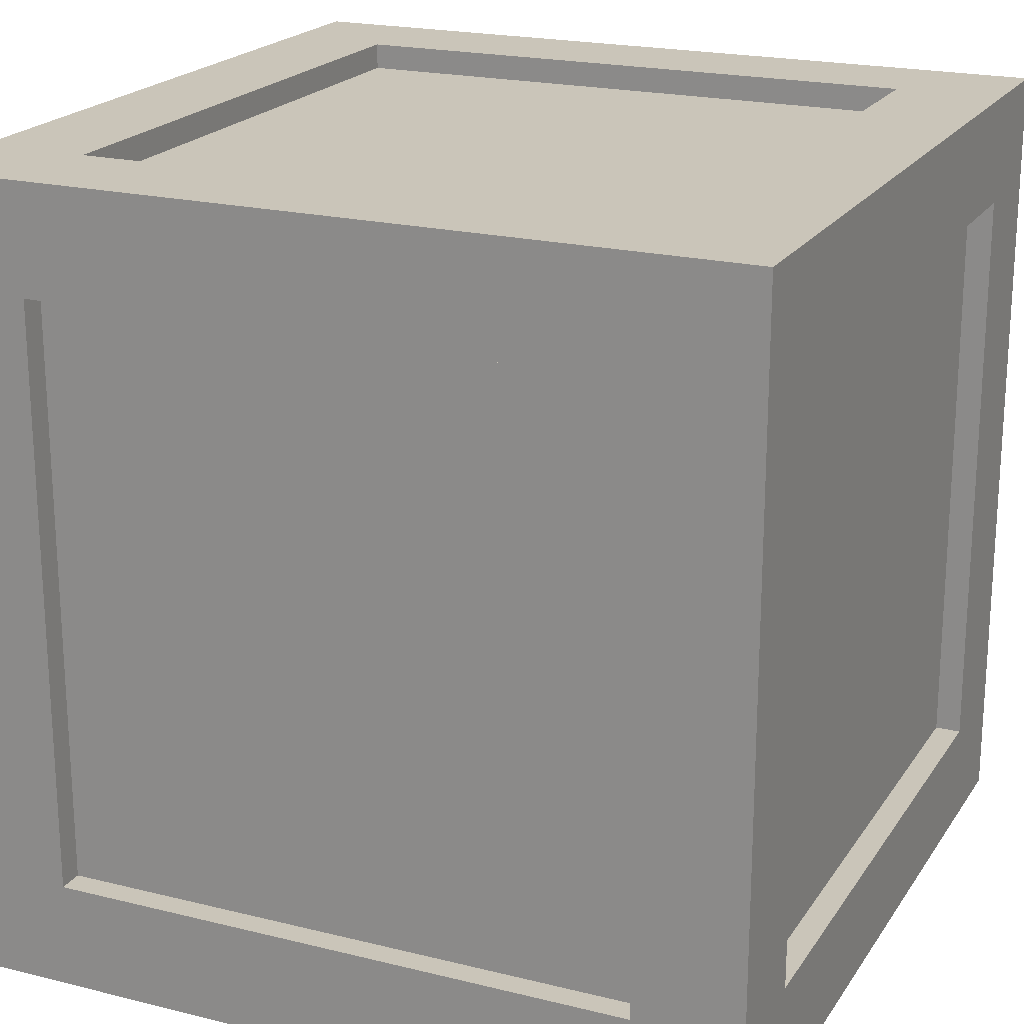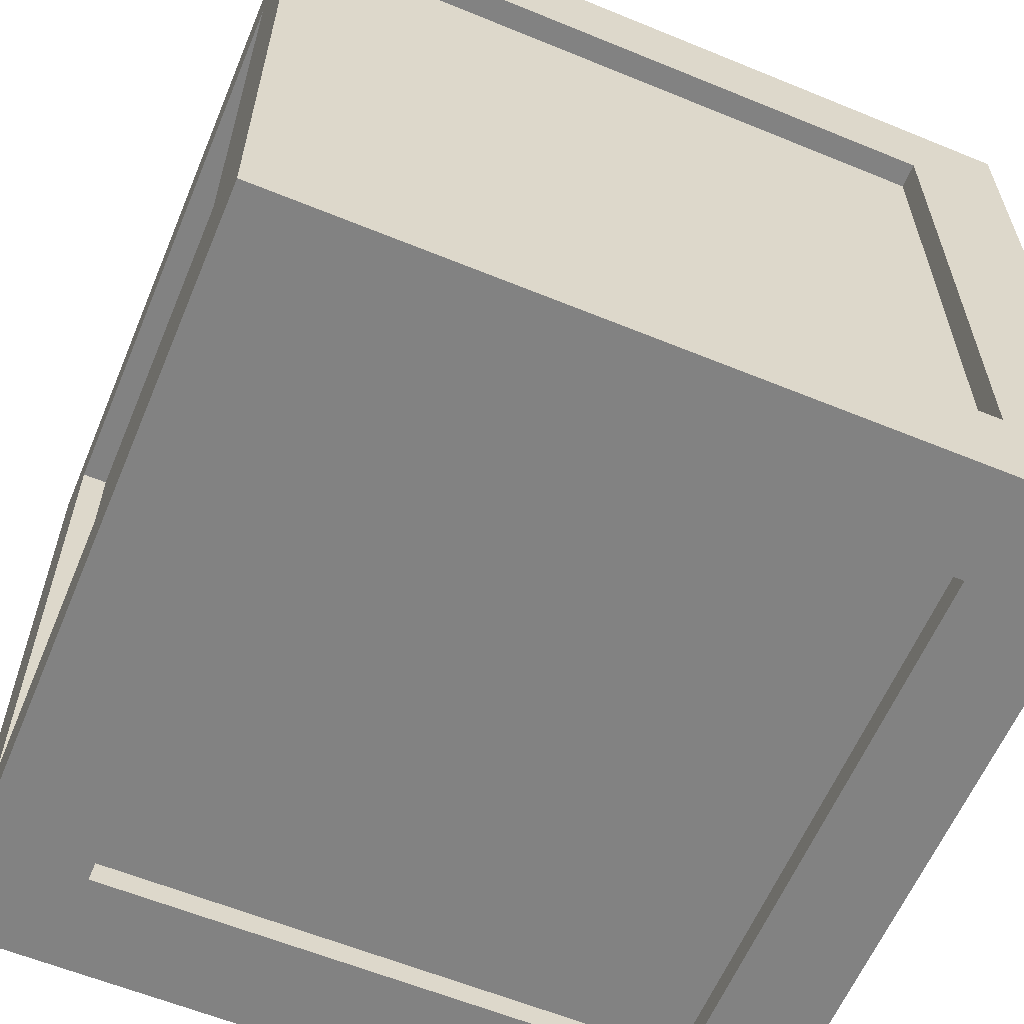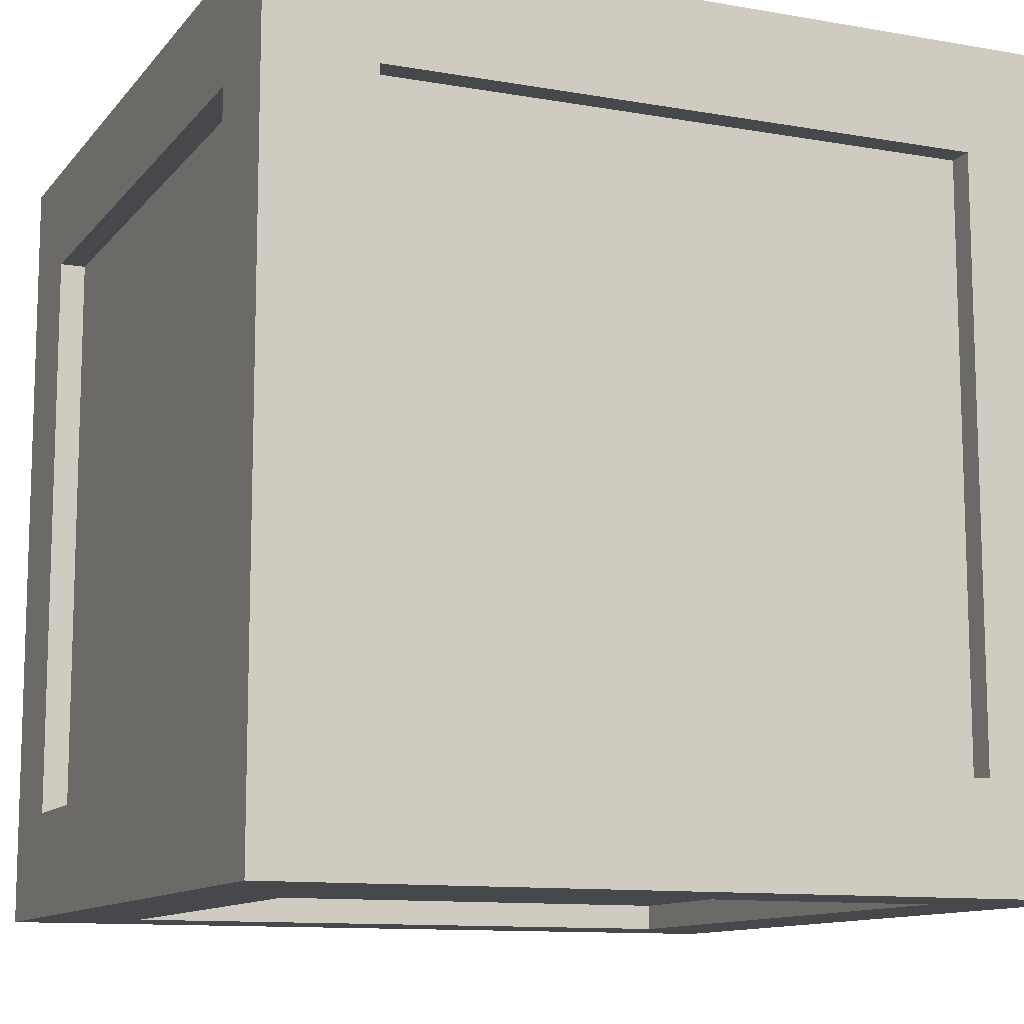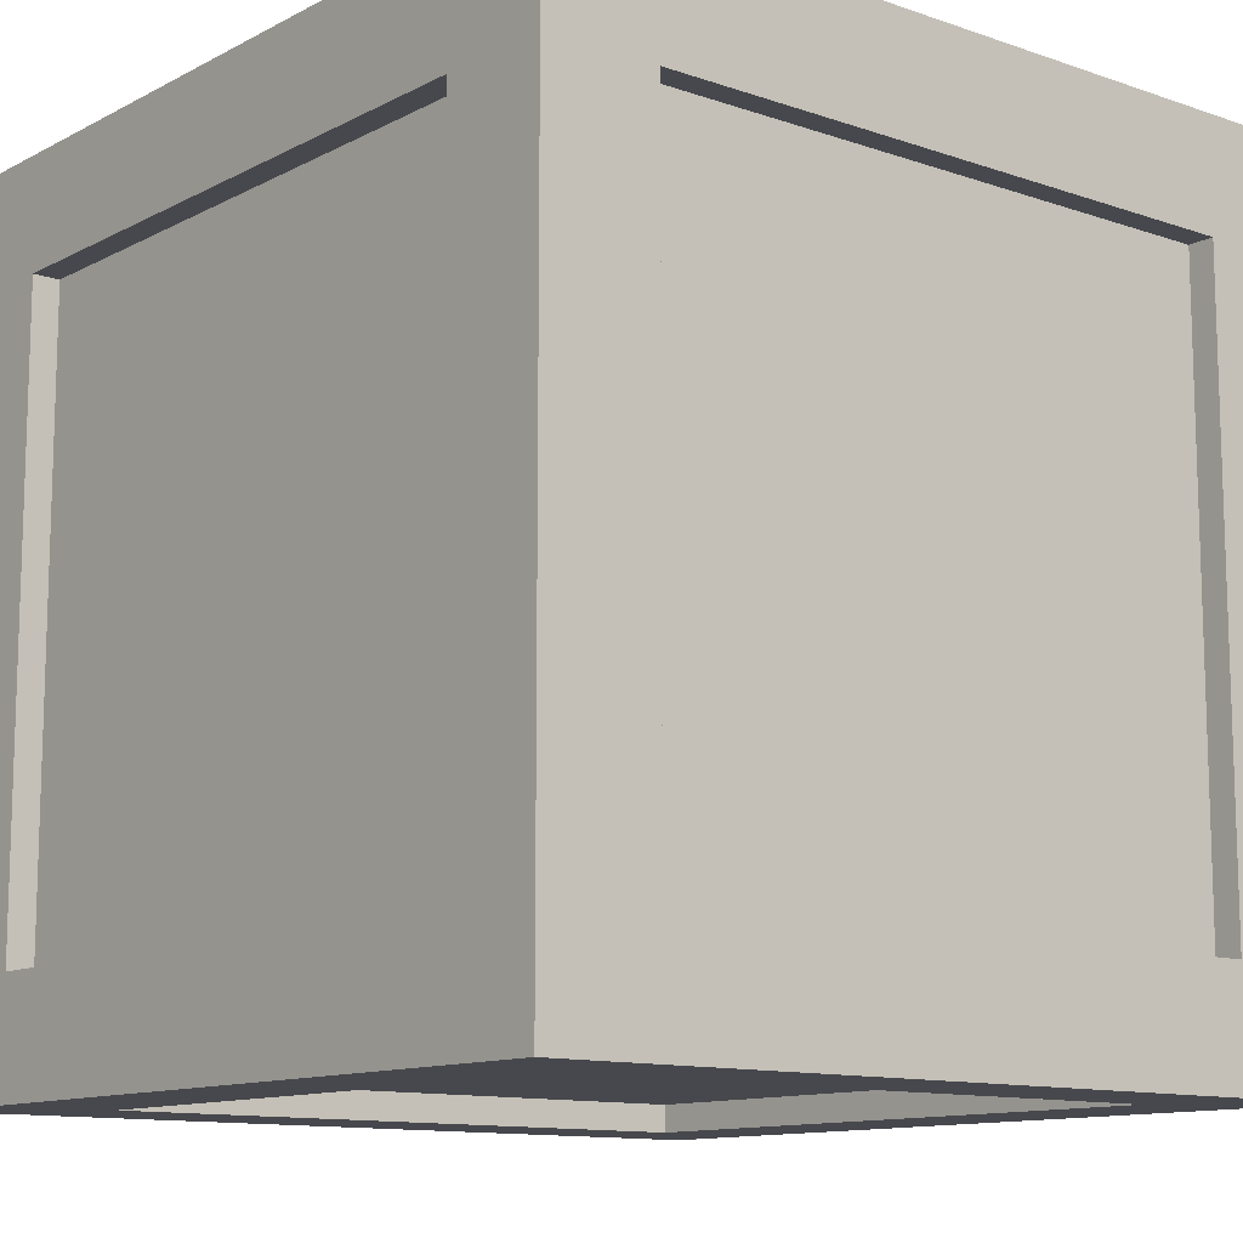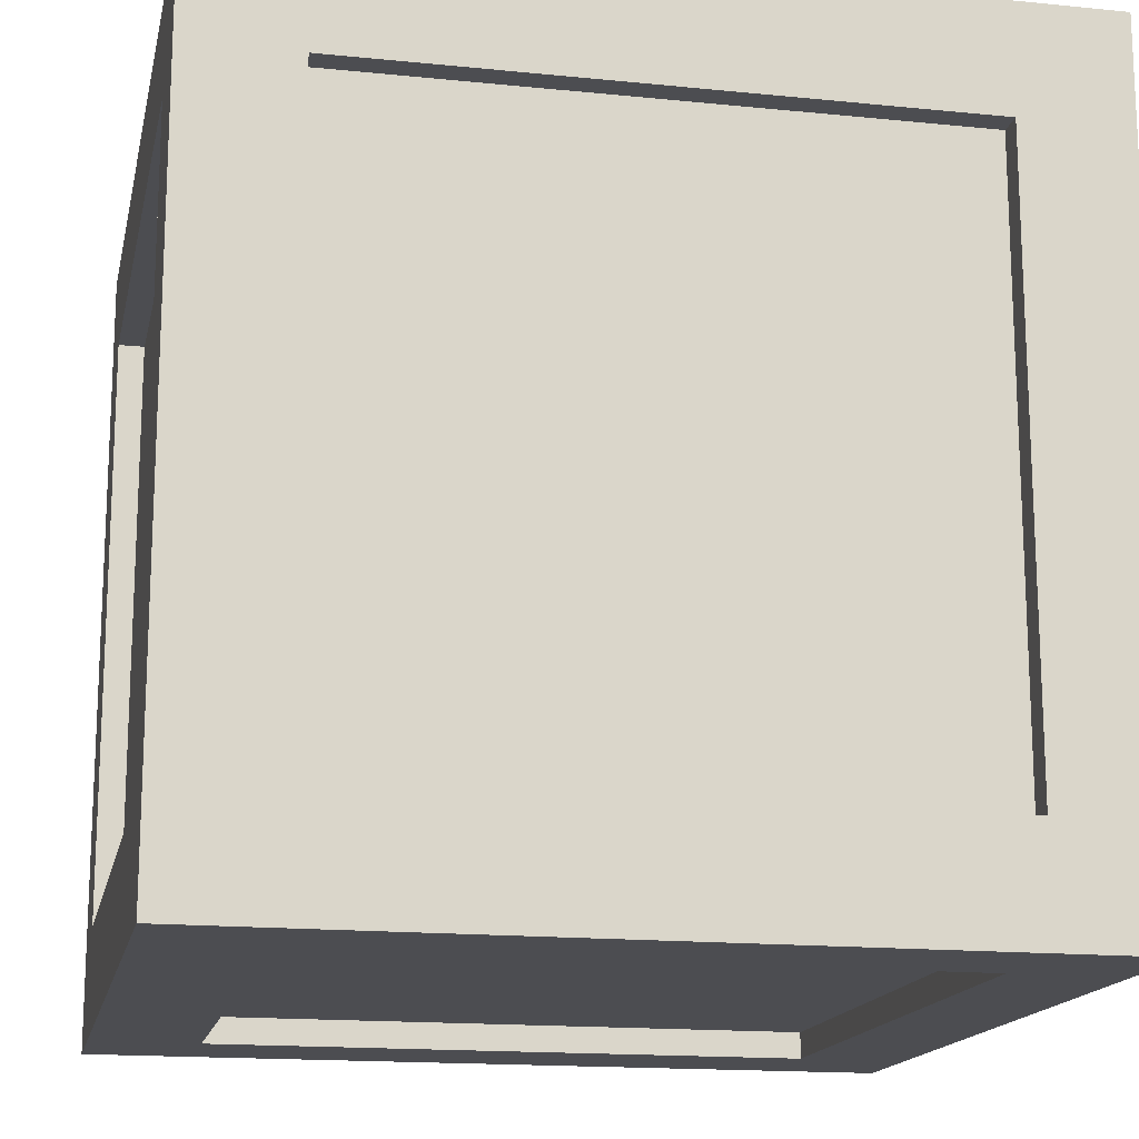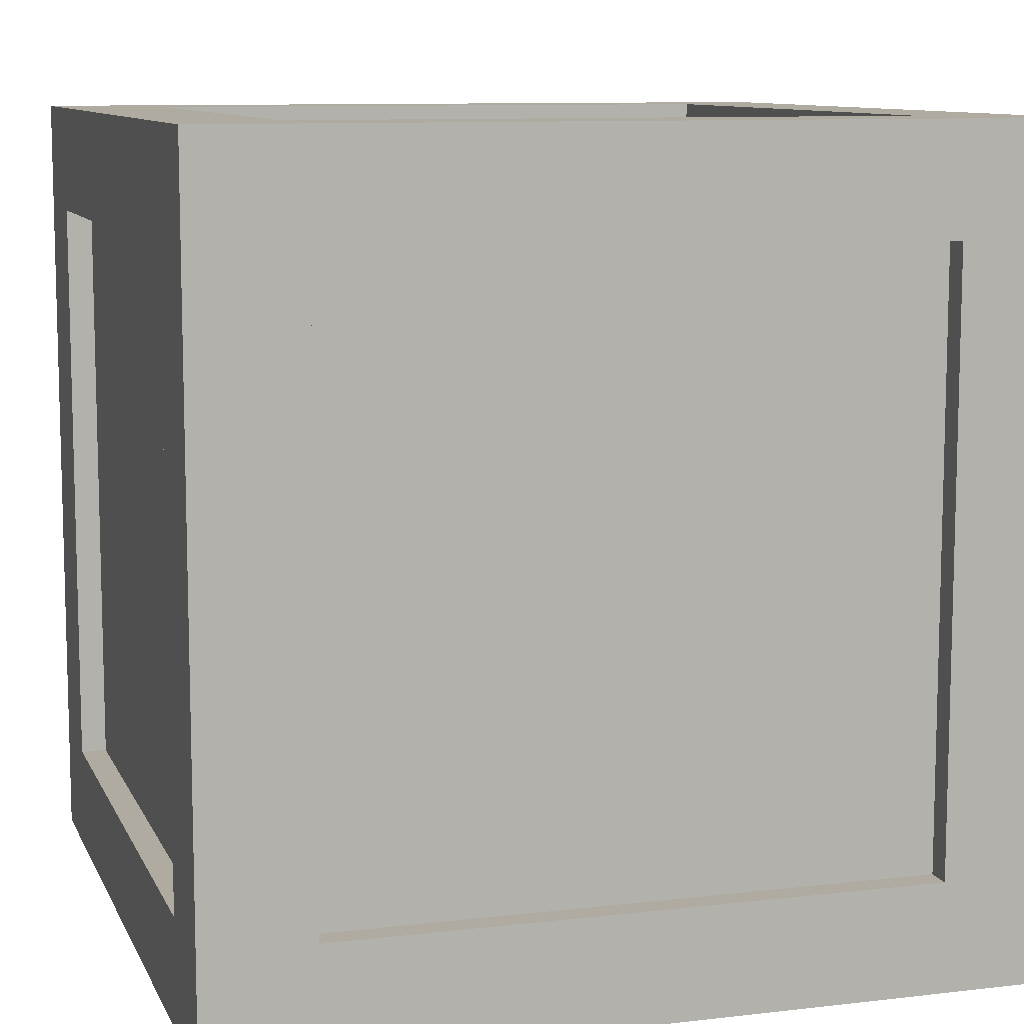
<metadata>
{"format":"obj","ext":"obj","renderer":"f3d","projection":"perspective","resolution":1024,"background":"white","views":[{"elev":20.6,"azim":114.2,"up":"+Z"},{"elev":-60.7,"azim":-22.7,"up":"+Z"},{"elev":-11.3,"azim":66.8,"up":"+Y"},{"elev":-11.8,"azim":-39.4,"up":"+Y"},{"elev":-16.1,"azim":168.2,"up":"+Z"},{"elev":9.8,"azim":-106.9,"up":"+Z"}]}
</metadata>
<code>
v -39.73 0 39.73
v -29.13 0 39.73
v 29.13 0 39.73
v 39.73 0 39.73
v -39.73 10.59 39.73
v -29.13 10.59 39.73
v 29.13 10.59 39.73
v 39.73 10.59 39.73
v -39.73 68.86 39.73
v -29.13 68.86 39.73
v 29.13 68.86 39.73
v 39.73 68.86 39.73
v -39.73 79.46 39.73
v -29.13 79.46 39.73
v 29.13 79.46 39.73
v 39.73 79.46 39.73
v -39.73 79.46 29.13
v -29.13 79.46 29.13
v 29.13 79.46 29.13
v 39.73 79.46 29.13
v -39.73 79.46 -29.13
v -29.13 79.46 -29.13
v 29.13 79.46 -29.13
v 39.73 79.46 -29.13
v -39.73 79.46 -39.73
v -29.13 79.46 -39.73
v 29.13 79.46 -39.73
v 39.73 79.46 -39.73
v -39.73 68.86 -39.73
v -29.13 68.86 -39.73
v 29.13 68.86 -39.73
v 39.73 68.86 -39.73
v -39.73 10.59 -39.73
v -29.13 10.59 -39.73
v 29.13 10.59 -39.73
v 39.73 10.59 -39.73
v -39.73 0 -39.73
v -29.13 0 -39.73
v 29.13 0 -39.73
v 39.73 0 -39.73
v -39.73 0 -29.13
v -29.13 0 -29.13
v 29.13 0 -29.13
v 39.73 0 -29.13
v -39.73 0 29.13
v -29.13 0 29.13
v 29.13 0 29.13
v 39.73 0 29.13
v 39.73 10.59 -29.13
v 39.73 10.59 29.13
v 39.73 68.86 -29.13
v 39.73 68.86 29.13
v -39.73 10.59 -29.13
v -39.73 10.59 29.13
v -39.73 68.86 -29.13
v -39.73 68.86 29.13
v -29.13 10.59 37.17
v 29.13 10.59 37.17
v 29.13 68.86 37.17
v -29.13 68.86 37.17
v -29.13 76.9 29.13
v 29.13 76.9 29.13
v 29.13 76.9 -29.13
v -29.13 76.9 -29.13
v -29.13 68.86 -37.17
v 29.13 68.86 -37.17
v 29.13 10.59 -37.17
v -29.13 10.59 -37.17
v -29.13 2.557 -29.13
v 29.13 2.557 -29.13
v 29.13 2.557 29.13
v -29.13 2.557 29.13
v 37.17 10.59 -29.13
v 37.17 10.59 29.13
v 37.17 68.86 -29.13
v 37.17 68.86 29.13
v -37.17 10.59 -29.13
v -37.17 10.59 29.13
v -37.17 68.86 29.13
v -37.17 68.86 -29.13
f 1 2 6 5
f 2 3 7 6
f 3 4 8 7
f 5 6 10 9
f 57 58 59 60
f 7 8 12 11
f 9 10 14 13
f 10 11 15 14
f 11 12 16 15
f 13 14 18 17
f 14 15 19 18
f 15 16 20 19
f 17 18 22 21
f 61 62 63 64
f 19 20 24 23
f 21 22 26 25
f 22 23 27 26
f 23 24 28 27
f 25 26 30 29
f 26 27 31 30
f 27 28 32 31
f 29 30 34 33
f 65 66 67 68
f 31 32 36 35
f 33 34 38 37
f 34 35 39 38
f 35 36 40 39
f 37 38 42 41
f 38 39 43 42
f 39 40 44 43
f 41 42 46 45
f 69 70 71 72
f 43 44 48 47
f 45 46 2 1
f 46 47 3 2
f 47 48 4 3
f 44 40 36 49
f 48 44 49 50
f 4 48 50 8
f 49 36 32 51
f 74 73 75 76
f 8 50 52 12
f 51 32 28 24
f 52 51 24 20
f 12 52 20 16
f 37 41 53 33
f 41 45 54 53
f 45 1 5 54
f 33 53 55 29
f 77 78 79 80
f 54 5 9 56
f 29 55 21 25
f 55 56 17 21
f 56 9 13 17
f 6 7 58 57
f 7 11 59 58
f 11 10 60 59
f 10 6 57 60
f 18 19 62 61
f 19 23 63 62
f 23 22 64 63
f 22 18 61 64
f 30 31 66 65
f 31 35 67 66
f 35 34 68 67
f 34 30 65 68
f 42 43 70 69
f 43 47 71 70
f 47 46 72 71
f 46 42 69 72
f 50 49 73 74
f 49 51 75 73
f 51 52 76 75
f 52 50 74 76
f 53 54 78 77
f 54 56 79 78
f 56 55 80 79
f 55 53 77 80

</code>
